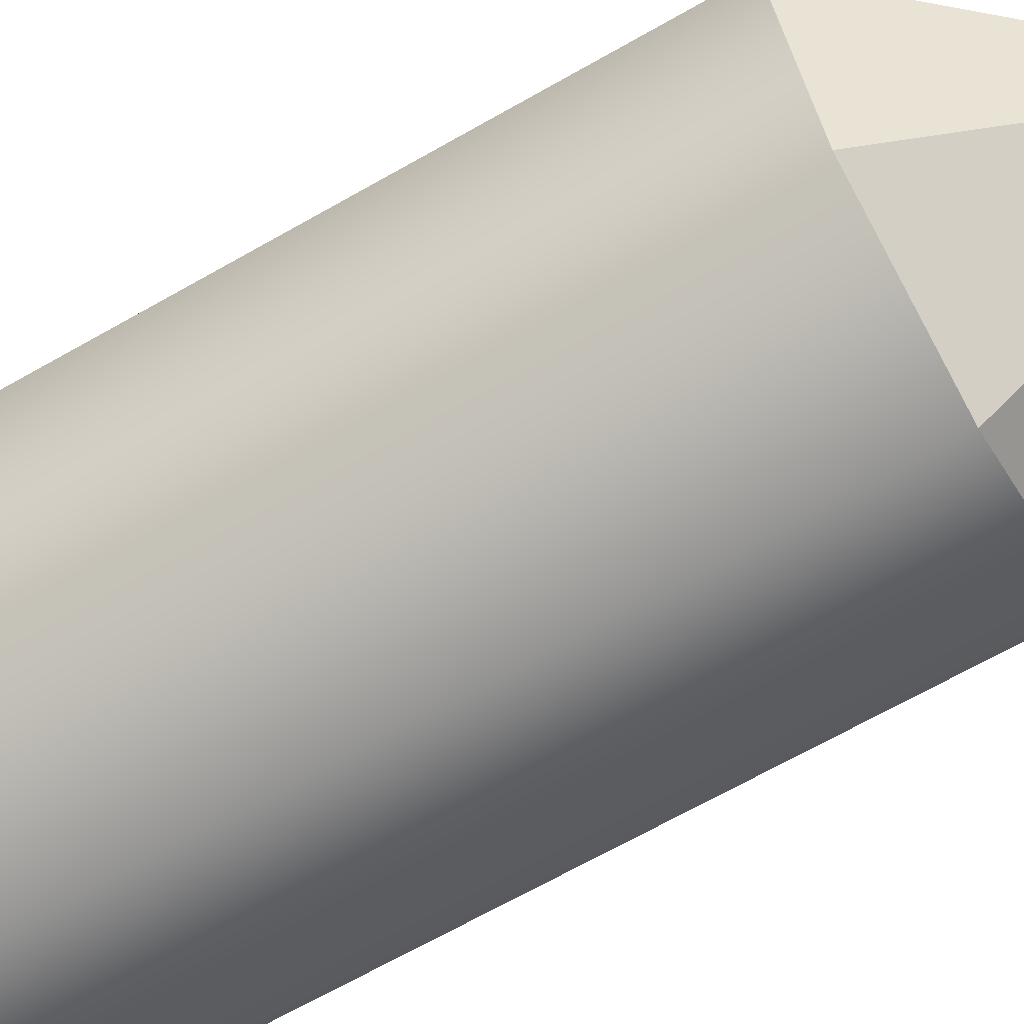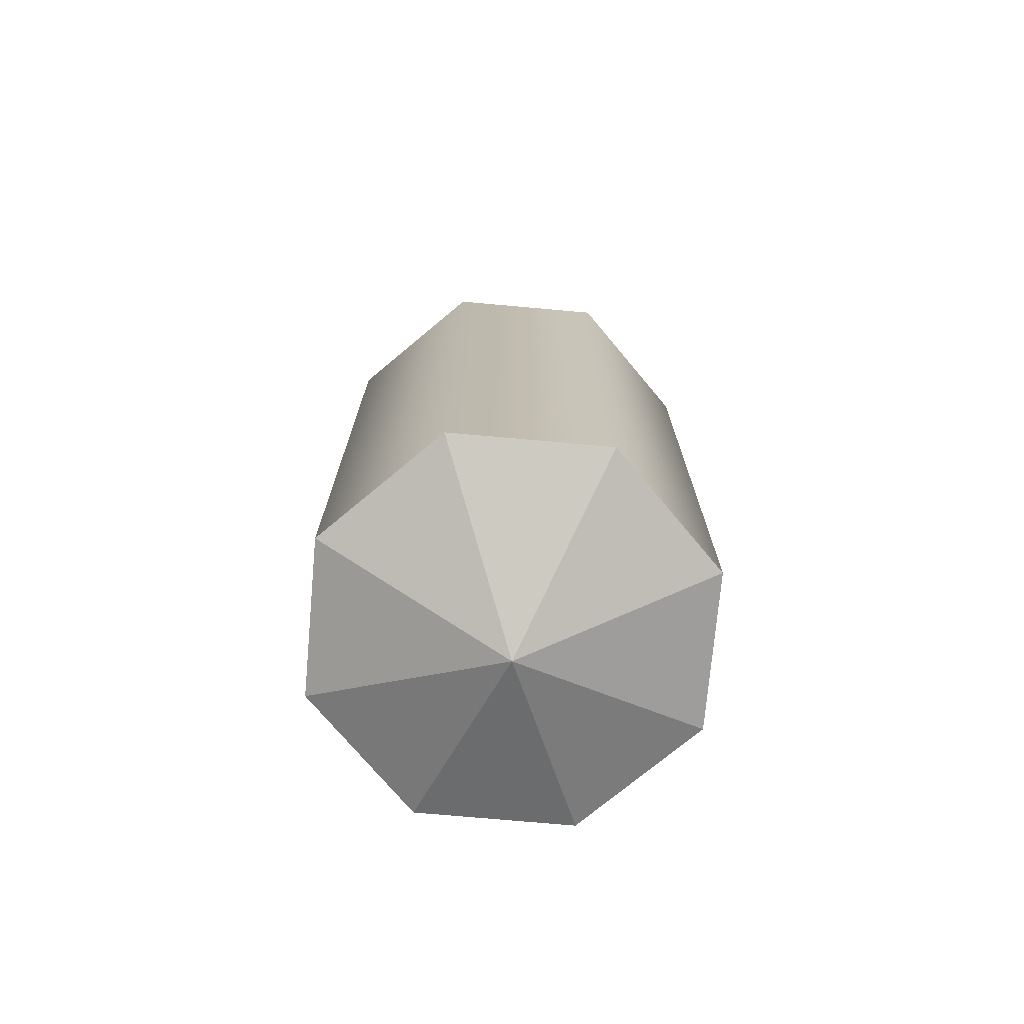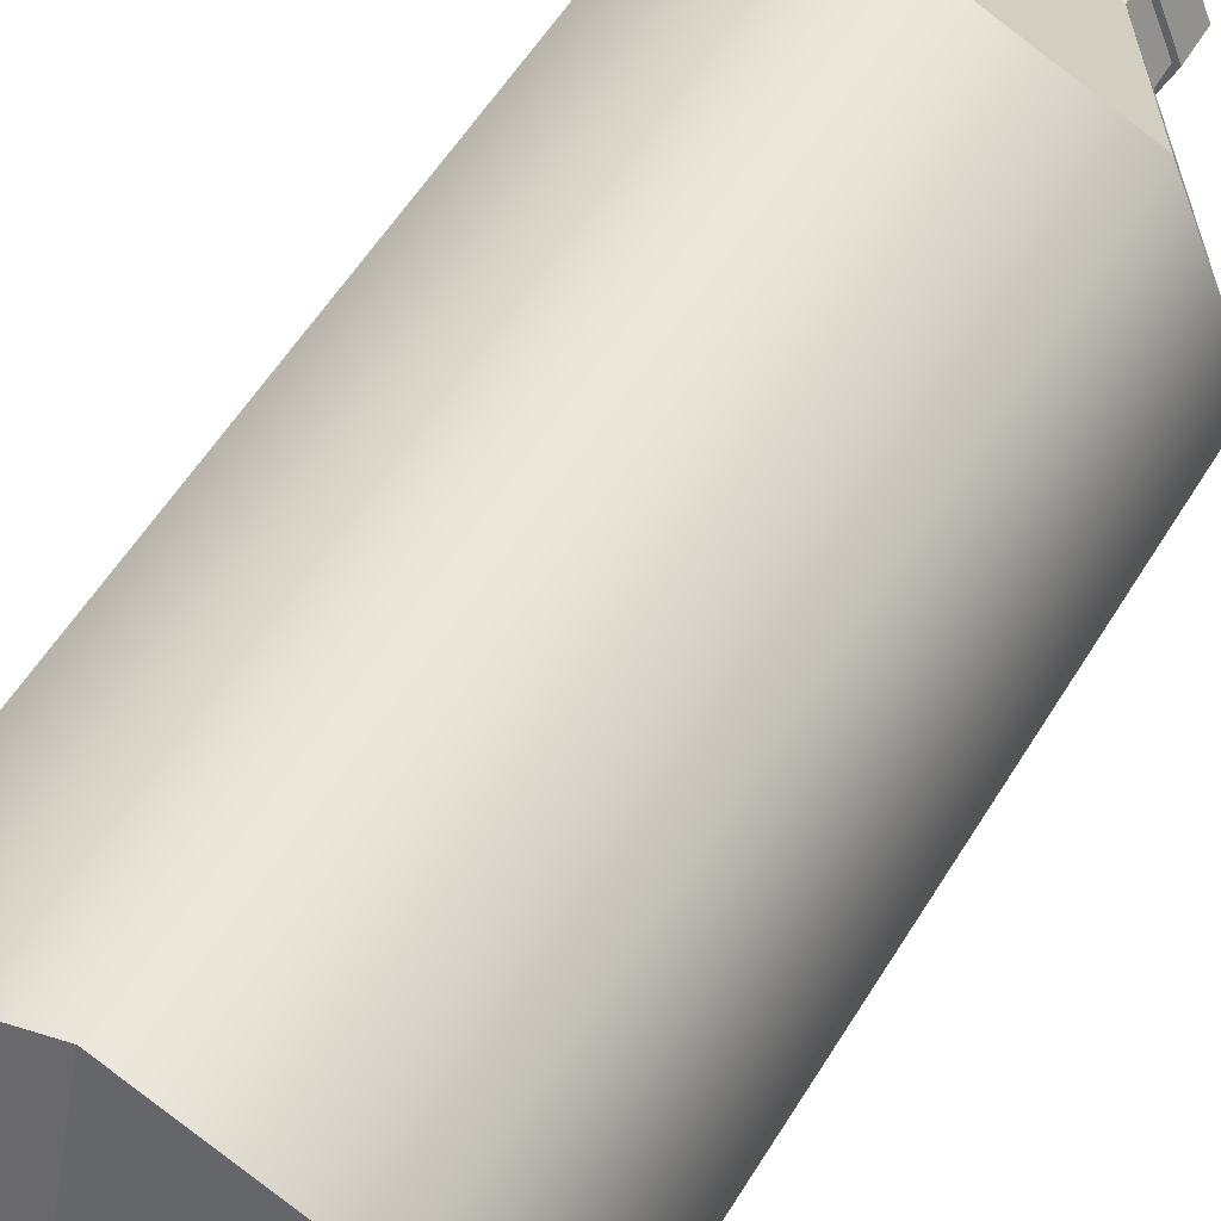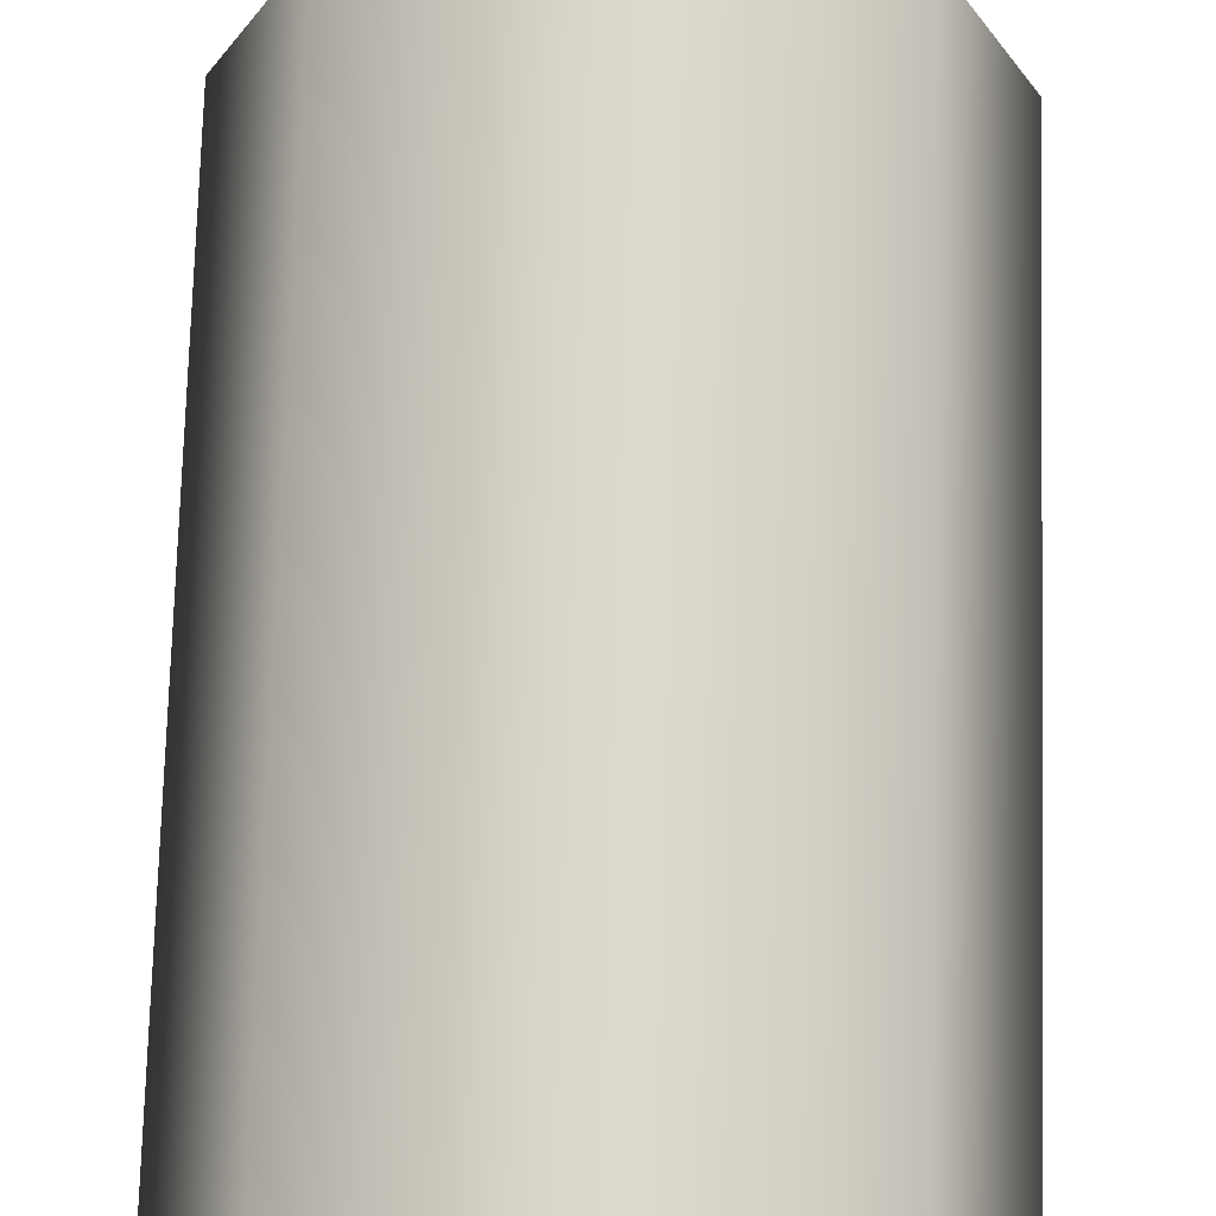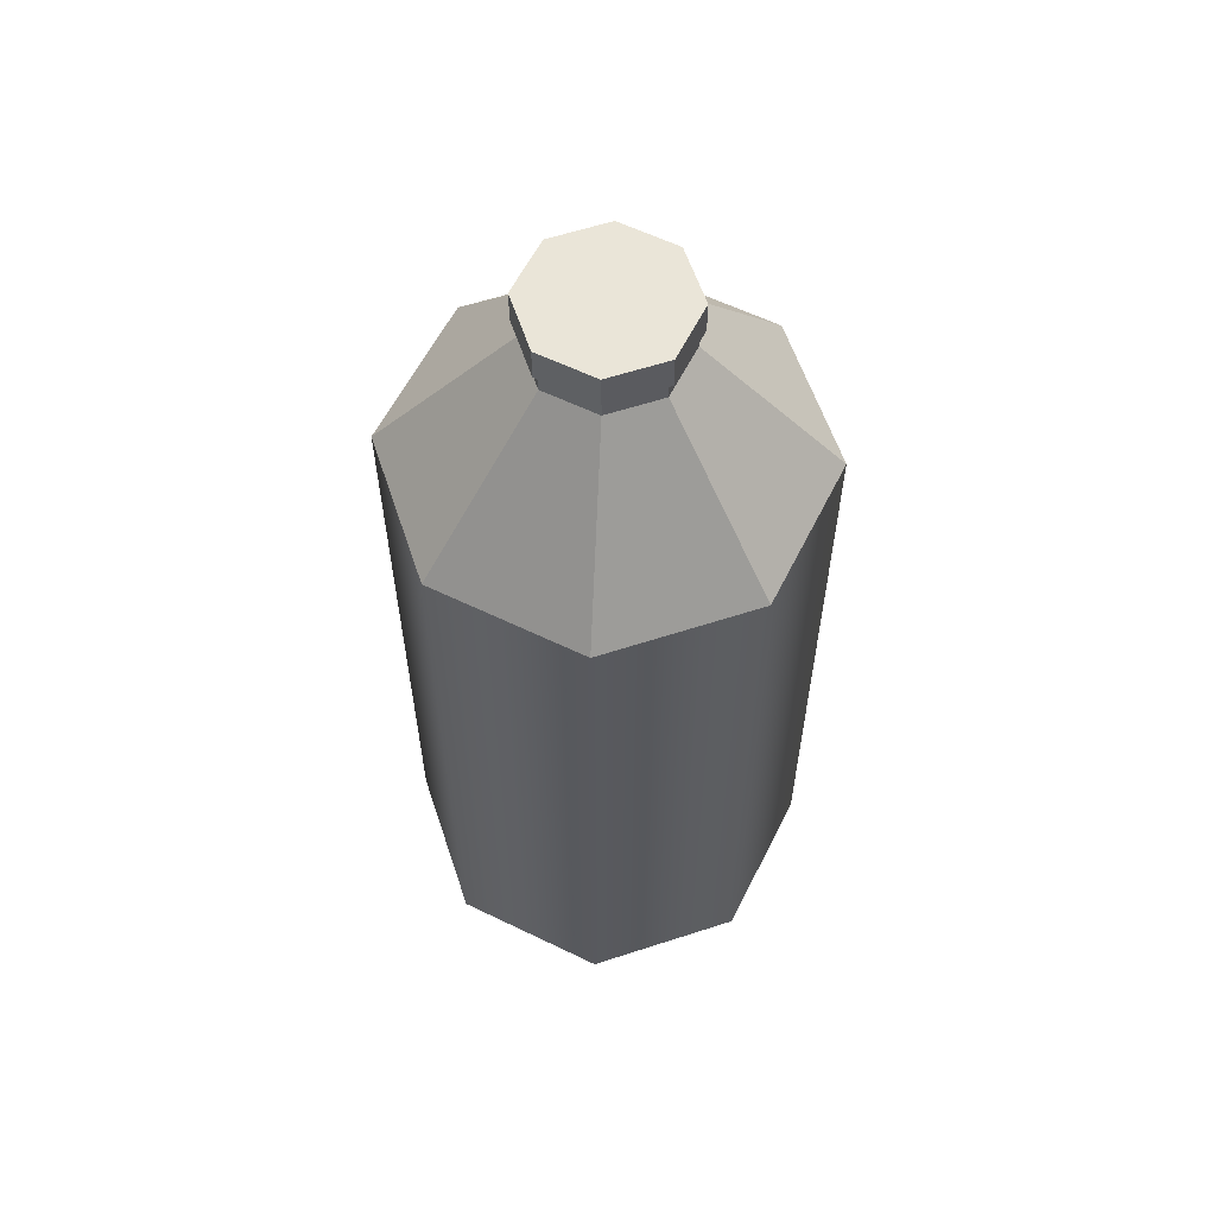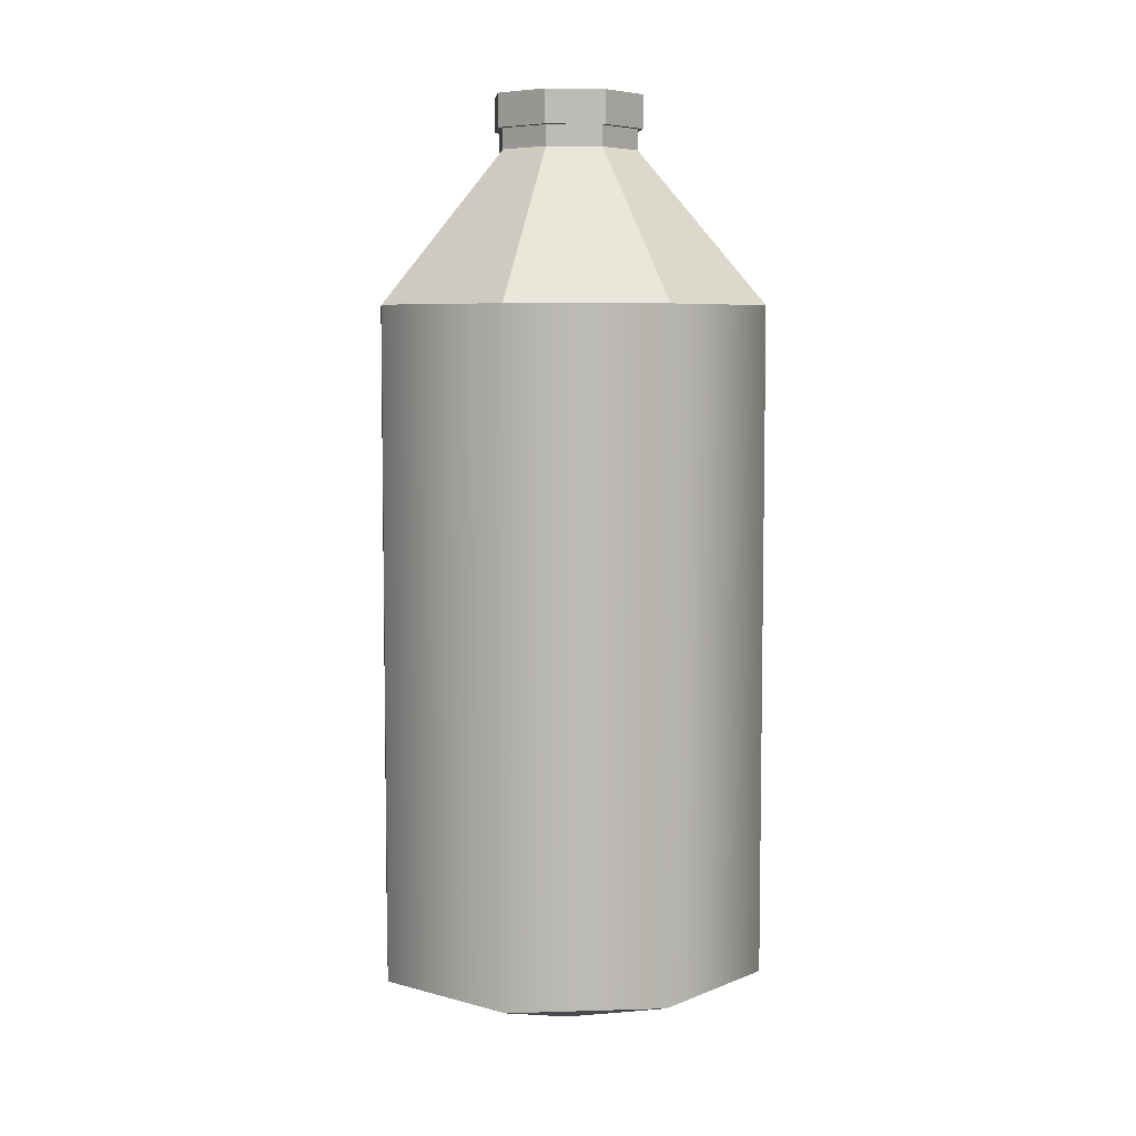
<metadata>
{"format":"obj","ext":"obj","renderer":"f3d","projection":"perspective","resolution":1024,"background":"white","views":[{"elev":-66.7,"azim":119.9,"up":"+Z"},{"elev":-73.6,"azim":62.4,"up":"+Y"},{"elev":54.8,"azim":30.6,"up":"+Z"},{"elev":72.4,"azim":1.6,"up":"+Z"},{"elev":59.6,"azim":49.0,"up":"+Y"},{"elev":6.3,"azim":62.2,"up":"+Y"}]}
</metadata>
<code>
o milkBottle
g Bottle
v 0.038 0.05415 0
v 0.038 0.5889 0
v 0.08545 0.05415 0.1146
v 0.08545 0.5889 0.1146
v 0.2 0.05415 0.162
v 0.2 0.5889 0.162
v 0.3146 0.05415 0.1146
v 0.3146 0.5889 0.1146
v 0.362 0.05415 0
v 0.362 0.5889 0
v 0.3146 0.05415 -0.1146
v 0.3146 0.5889 -0.1146
v 0.2 0.05415 -0.162
v 0.2 0.5889 -0.162
v 0.08545 0.05415 -0.1146
v 0.08545 0.5889 -0.1146
v 0.2 0 0
v 0.1381 0.7541 0
v 0.2 0.7541 0
v 0.1562 0.7541 0.04377
v 0.2 0.7541 0.06189
v 0.2438 0.7541 0.04377
v 0.2619 0.7541 0
v 0.2438 0.7541 -0.04377
v 0.2 0.7541 -0.06189
v 0.1562 0.7541 -0.04377
v 0.2 0.7108 0.05766
v 0.1592 0.7108 0.04077
v 0.2408 0.7108 0.04077
v 0.1423 0.7108 0
v 0.1592 0.7108 -0.04077
v 0.2 0.7108 -0.05766
v 0.2408 0.7108 -0.04077
v 0.2577 0.7108 0
v 0.2 0.7206 0.05766
v 0.1592 0.7206 0.04077
v 0.2408 0.7206 0.04077
v 0.1423 0.7206 0
v 0.1592 0.7206 -0.04077
v 0.2 0.7206 -0.05766
v 0.2408 0.7206 -0.04077
v 0.2577 0.7206 0
v 0.2 0.7273 0.05766
v 0.1592 0.7273 0.04077
v 0.2408 0.7273 0.04077
v 0.1423 0.7273 0
v 0.1592 0.7273 -0.04077
v 0.2 0.7273 -0.05766
v 0.2408 0.7273 -0.04077
v 0.2577 0.7273 0
v 0.2 0.7275 0.06189
v 0.1562 0.7275 0.04377
v 0.2438 0.7275 0.04377
v 0.1381 0.7275 0
v 0.1562 0.7275 -0.04377
v 0.2 0.7275 -0.06189
v 0.2438 0.7275 -0.04377
v 0.2619 0.7275 0
f 1 17 3
f 3 17 5
f 5 17 7
f 7 17 9
f 9 17 11
f 11 17 13
f 13 17 15
f 15 17 1
f 20 19 18
f 21 19 20
f 22 19 21
f 23 19 22
f 24 19 23
f 25 19 24
f 26 19 25
f 18 19 26
f 4 2 1
f 1 3 4
f 6 4 3
f 3 5 6
f 8 6 5
f 5 7 8
f 10 8 7
f 7 9 10
f 12 10 9
f 9 11 12
f 14 12 11
f 11 13 14
f 16 14 13
f 13 15 16
f 2 16 15
f 15 1 2
f 28 4 6
f 6 27 28
f 27 6 8
f 8 29 27
f 30 2 4
f 4 28 30
f 31 16 2
f 2 30 31
f 32 14 16
f 16 31 32
f 33 12 14
f 14 32 33
f 34 10 12
f 12 33 34
f 29 8 10
f 10 34 29
f 36 28 27
f 27 35 36
f 35 27 29
f 29 37 35
f 38 30 28
f 28 36 38
f 39 31 30
f 30 38 39
f 40 32 31
f 31 39 40
f 41 33 32
f 32 40 41
f 42 34 33
f 33 41 42
f 37 29 34
f 34 42 37
f 44 36 35
f 35 43 44
f 43 35 37
f 37 45 43
f 46 38 36
f 36 44 46
f 47 39 38
f 38 46 47
f 48 40 39
f 39 47 48
f 49 41 40
f 40 48 49
f 50 42 41
f 41 49 50
f 45 37 42
f 42 50 45
f 52 44 43
f 43 51 52
f 51 43 45
f 45 53 51
f 54 46 44
f 44 52 54
f 55 47 46
f 46 54 55
f 56 48 47
f 47 55 56
f 57 49 48
f 48 56 57
f 58 50 49
f 49 57 58
f 53 45 50
f 50 58 53
f 20 52 51
f 51 21 20
f 21 51 53
f 53 22 21
f 18 54 52
f 52 20 18
f 26 55 54
f 54 18 26
f 25 56 55
f 55 26 25
f 24 57 56
f 56 25 24
f 23 58 57
f 57 24 23
f 22 53 58
f 58 23 22

</code>
